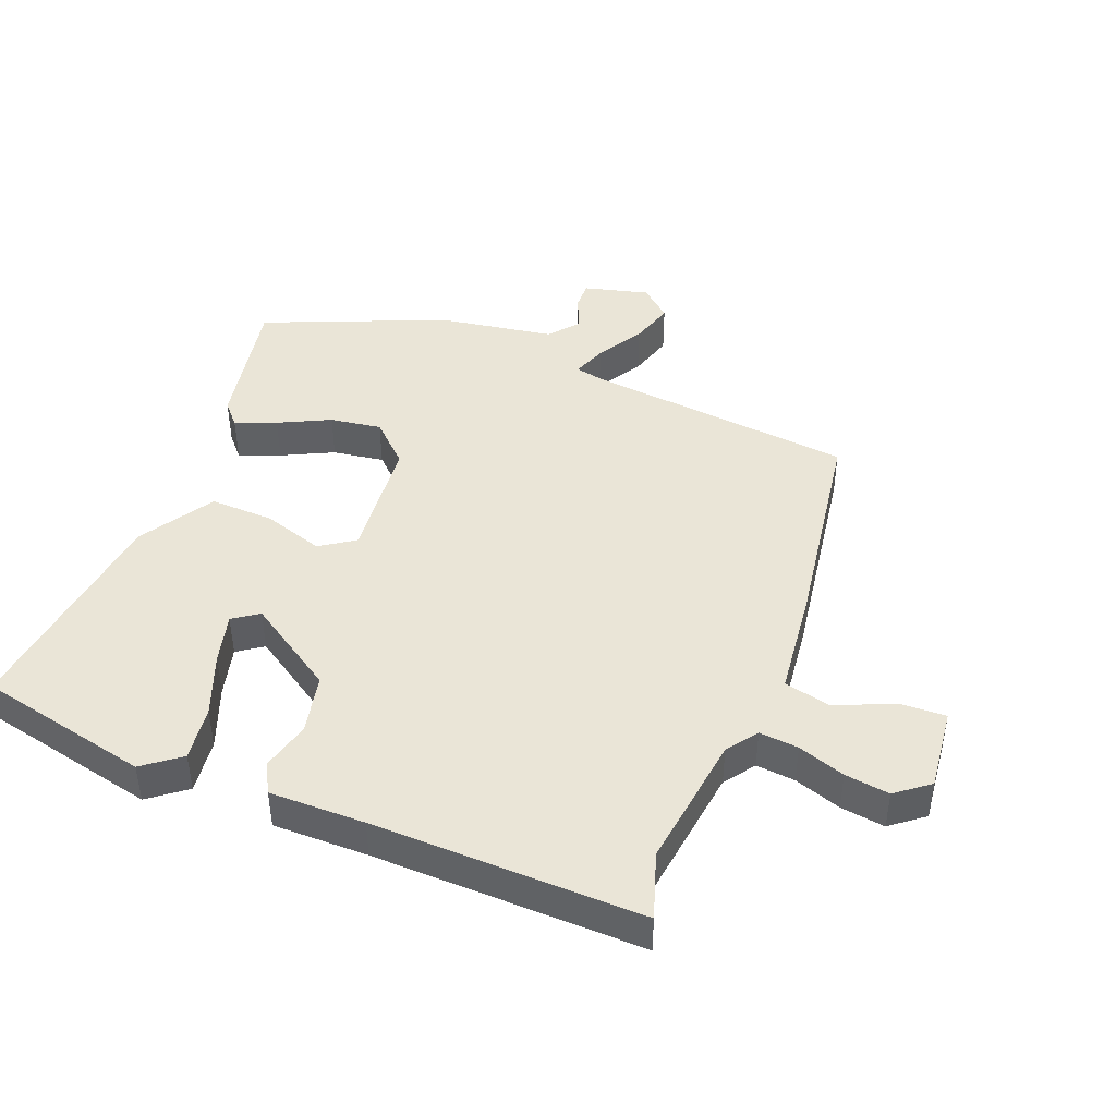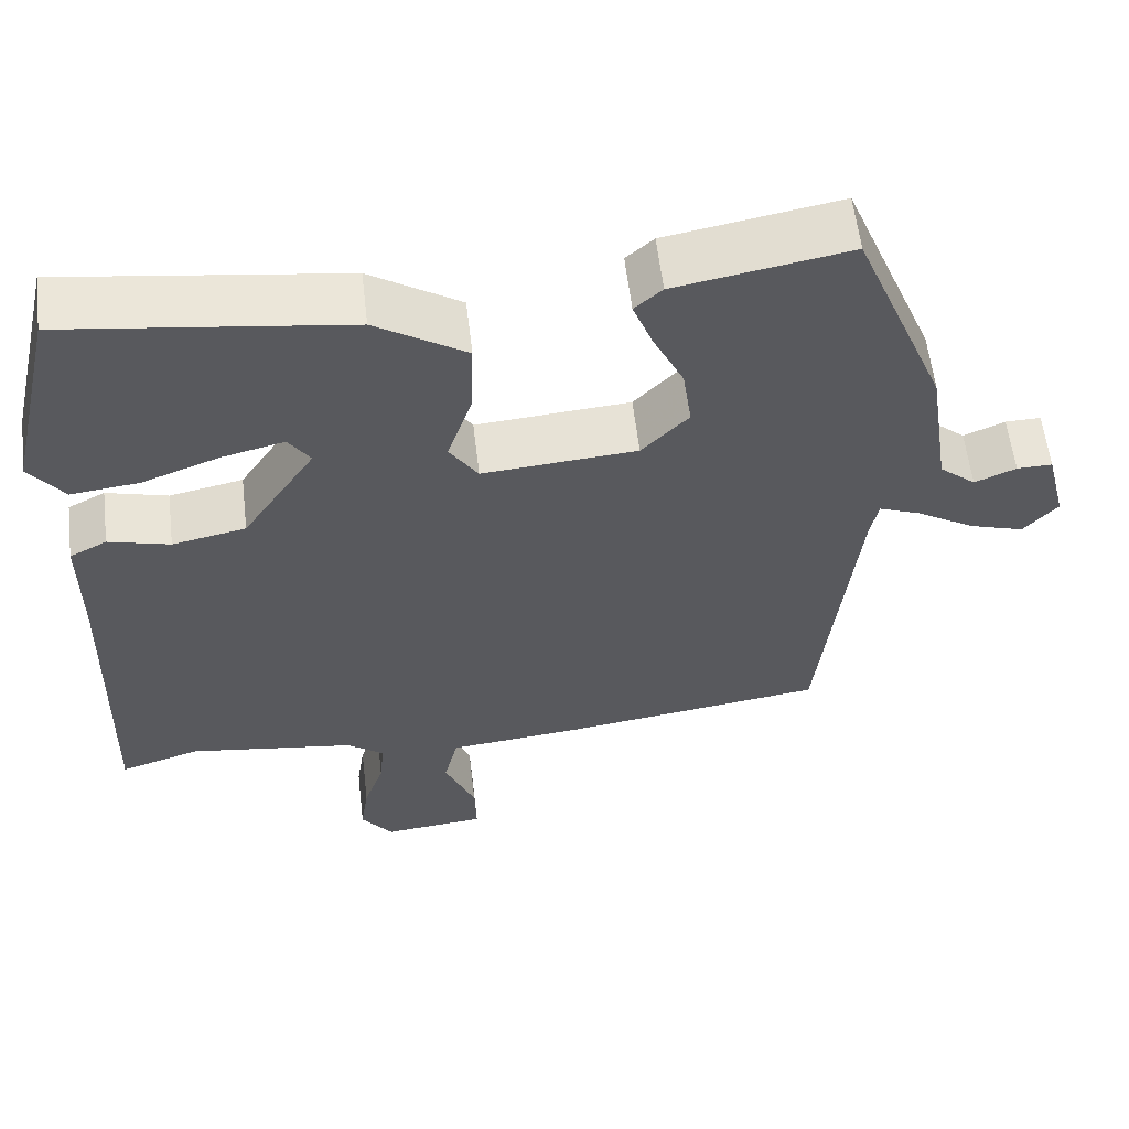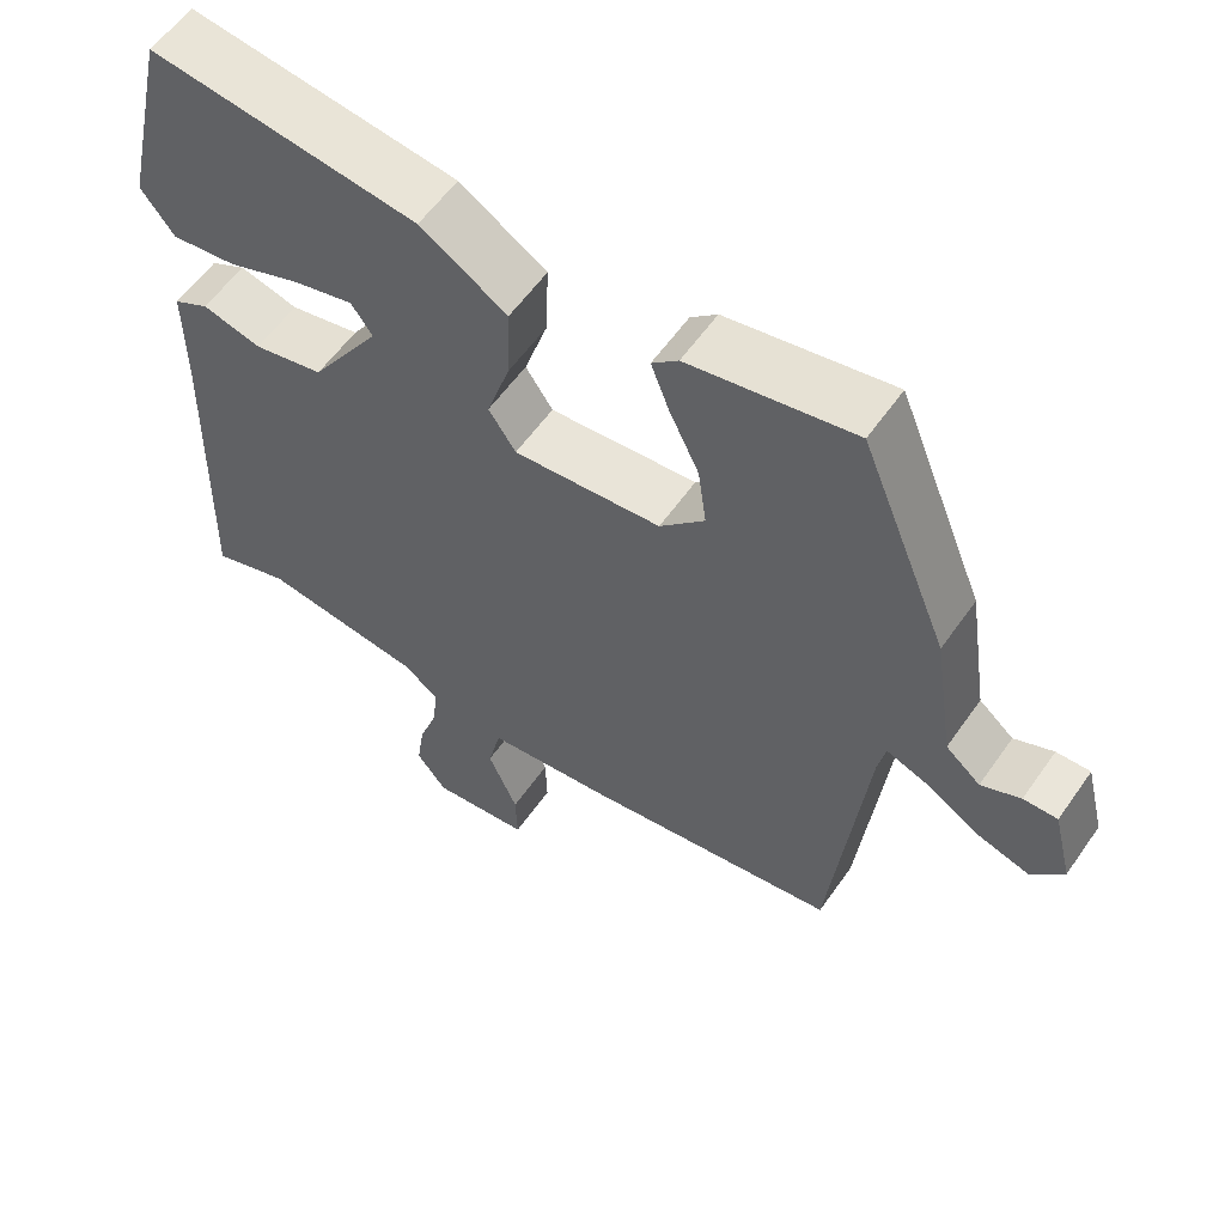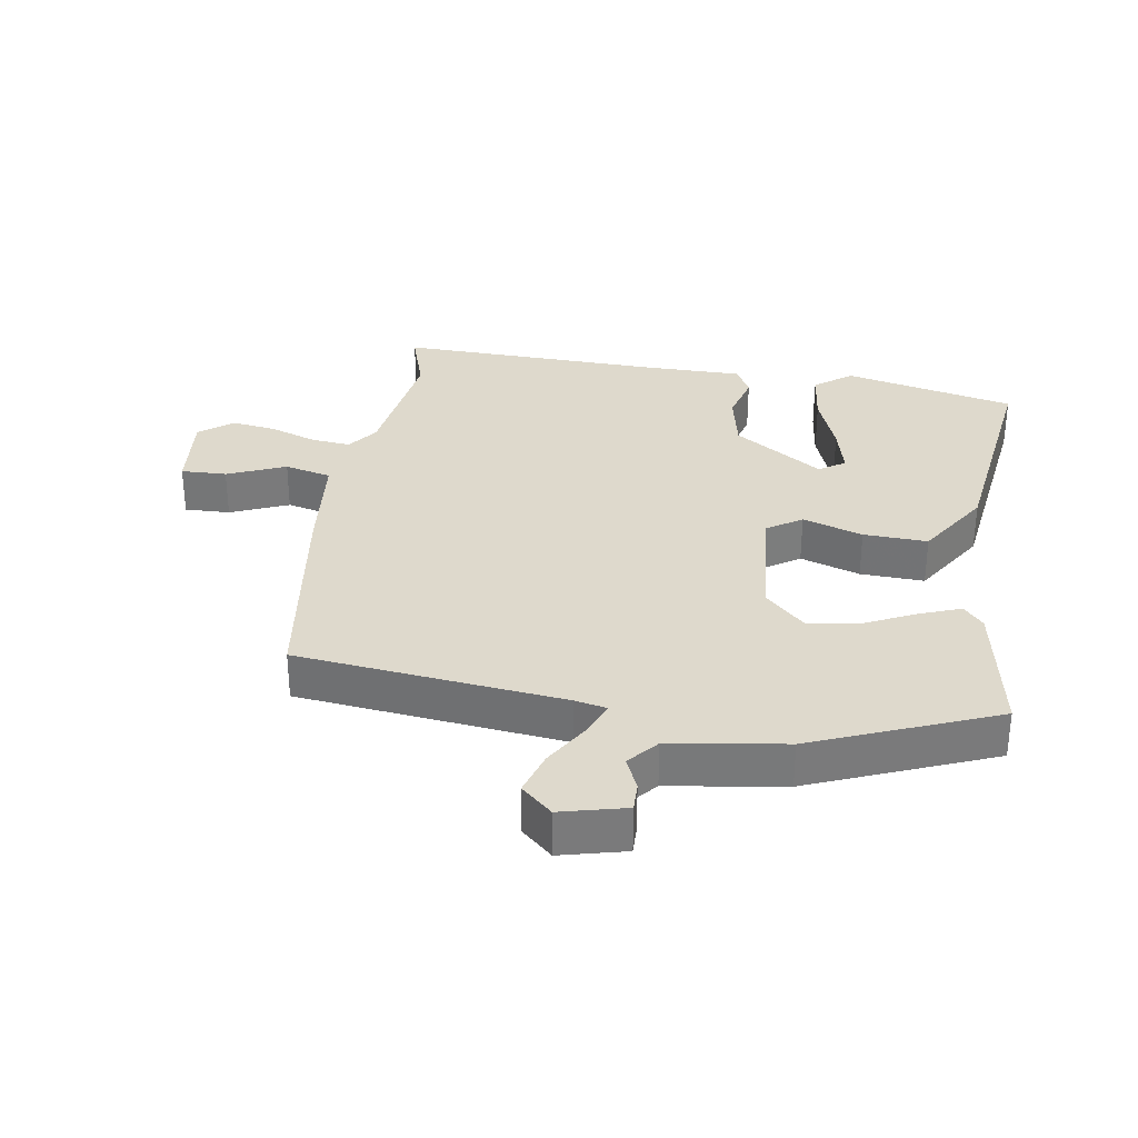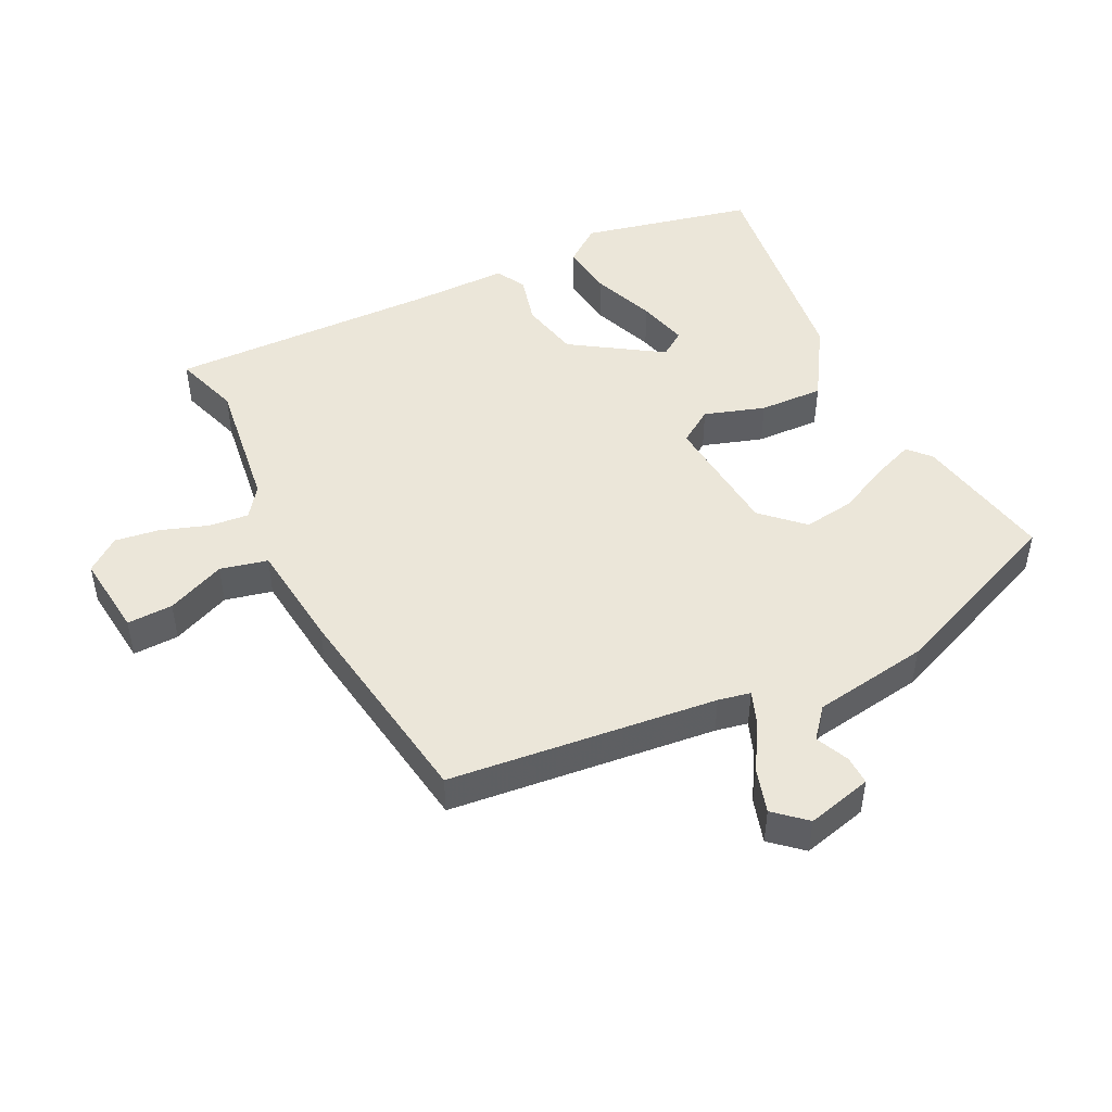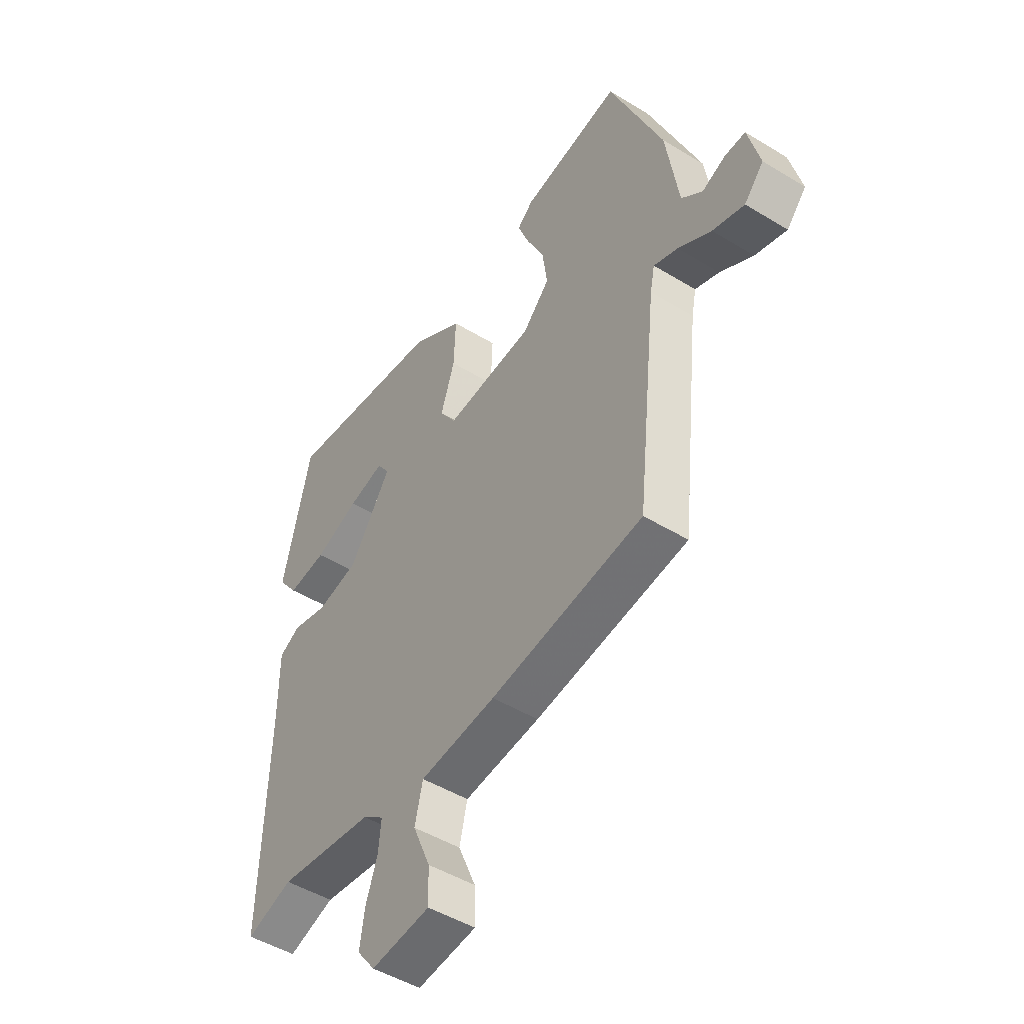
<metadata>
{"format":"obj","ext":"obj","renderer":"f3d","projection":"perspective","resolution":1024,"background":"white","views":[{"elev":44.3,"azim":111.0,"up":"+Y"},{"elev":58.7,"azim":173.3,"up":"+Z"},{"elev":58.0,"azim":-145.3,"up":"+Z"},{"elev":32.2,"azim":-80.9,"up":"+Y"},{"elev":47.3,"azim":-116.6,"up":"+Y"},{"elev":-48.3,"azim":-124.3,"up":"+Z"}]}
</metadata>
<code>
v -0.44 0.07 -0.477
v -0.485 0.07 -0.069
v -0.495 0.07 -0.02
v -0.547 0.07 -0.04
v -0.618 0.07 -0.083
v -0.686 0.07 -0.104
v -0.728 0.07 -0.057
v -0.703 0.07 0.043
v -0.659 0.07 0.042
v -0.608 0.07 0.02
v -0.563 0.07 0.058
v -0.536 0.07 0.235
v -0.422 0.07 0.514
v -0.208 0.07 0.475
v -0.174 0.07 0.445
v -0.198 0.07 0.382
v -0.236 0.07 0.303
v -0.247 0.07 0.224
v -0.189 0.07 0.164
v 0.002 0.07 0.148
v 0.037 0.07 0.201
v 0.007 0.07 0.293
v 0.003 0.07 0.391
v 0.115 0.07 0.462
v 0.461 0.07 0.508
v 0.521 0.07 0.246
v 0.478 0.07 0.189
v 0.394 0.07 0.199
v 0.298 0.07 0.235
v 0.221 0.07 0.254
v 0.194 0.07 0.215
v 0.284 0.07 0.079
v 0.375 0.07 0.06
v 0.451 0.07 0.08
v 0.497 0.07 0.056
v 0.497 0.07 -0.09
v 0.508 0.07 -0.503
v 0.408 0.07 -0.471
v 0.201 0.07 -0.5
v 0.155 0.07 -0.534
v 0.161 0.07 -0.594
v 0.186 0.07 -0.666
v 0.196 0.07 -0.734
v 0.157 0.07 -0.785
v 0.03 0.07 -0.772
v 0.032 0.07 -0.702
v 0.07 0.07 -0.613
v 0.053 0.07 -0.541
v -0.111 0.07 -0.524
v -0.44 0 -0.477
v -0.485 0 -0.069
v -0.495 0 -0.02
v -0.547 0 -0.04
v -0.618 0 -0.083
v -0.686 0 -0.104
v -0.728 0 -0.057
v -0.703 0 0.043
v -0.659 0 0.042
v -0.608 0 0.02
v -0.563 0 0.058
v -0.536 0 0.235
v -0.422 0 0.514
v -0.208 0 0.475
v -0.174 0 0.445
v -0.198 0 0.382
v -0.236 0 0.303
v -0.247 0 0.224
v -0.189 0 0.164
v 0.002 0 0.148
v 0.037 0 0.201
v 0.007 0 0.293
v 0.003 0 0.391
v 0.115 0 0.462
v 0.461 0 0.508
v 0.521 0 0.246
v 0.478 0 0.189
v 0.394 0 0.199
v 0.298 0 0.235
v 0.221 0 0.254
v 0.194 0 0.215
v 0.284 0 0.079
v 0.375 0 0.06
v 0.451 0 0.08
v 0.497 0 0.056
v 0.497 0 -0.09
v 0.508 0 -0.503
v 0.408 0 -0.471
v 0.201 0 -0.5
v 0.155 0 -0.534
v 0.161 0 -0.594
v 0.186 0 -0.666
v 0.196 0 -0.734
v 0.157 0 -0.785
v 0.03 0 -0.772
v 0.032 0 -0.702
v 0.07 0 -0.613
v 0.053 0 -0.541
v -0.111 0 -0.524
f 48 49 1 2
f 44 45 46 47
f 44 47 48
f 41 42 43 44
f 40 41 44 48
f 39 40 48 2
f 36 37 38
f 33 34 35 36
f 32 33 36 38
f 31 32 38 39
f 26 27 28 29
f 26 29 30
f 25 26 30
f 24 25 30
f 21 22 23 24
f 21 24 30 31
f 14 15 16 17
f 12 13 14 17
f 11 12 17 18
f 10 11 18 19
f 8 9 10
f 7 8 10
f 4 5 6 7
f 3 4 7 10
f 39 2 3
f 20 21 31 39
f 20 39 3
f 3 10 19 20
f 51 50 98 97
f 96 95 94 93
f 97 96 93
f 93 92 91 90
f 97 93 90 89
f 51 97 89 88
f 87 86 85
f 85 84 83 82
f 87 85 82 81
f 88 87 81 80
f 78 77 76 75
f 79 78 75
f 79 75 74
f 79 74 73
f 73 72 71 70
f 80 79 73 70
f 66 65 64 63
f 66 63 62 61
f 67 66 61 60
f 68 67 60 59
f 59 58 57
f 59 57 56
f 56 55 54 53
f 59 56 53 52
f 52 51 88
f 88 80 70 69
f 52 88 69
f 69 68 59 52
f 1 50 51 2
f 2 51 52 3
f 3 52 53 4
f 4 53 54 5
f 5 54 55 6
f 6 55 56 7
f 7 56 57 8
f 8 57 58 9
f 9 58 59 10
f 10 59 60 11
f 11 60 61 12
f 12 61 62 13
f 13 62 63 14
f 14 63 64 15
f 15 64 65 16
f 16 65 66 17
f 17 66 67 18
f 18 67 68 19
f 19 68 69 20
f 20 69 70 21
f 21 70 71 22
f 22 71 72 23
f 23 72 73 24
f 24 73 74 25
f 25 74 75 26
f 26 75 76 27
f 27 76 77 28
f 28 77 78 29
f 29 78 79 30
f 30 79 80 31
f 31 80 81 32
f 32 81 82 33
f 33 82 83 34
f 34 83 84 35
f 35 84 85 36
f 36 85 86 37
f 37 86 87 38
f 38 87 88 39
f 39 88 89 40
f 40 89 90 41
f 41 90 91 42
f 42 91 92 43
f 43 92 93 44
f 44 93 94 45
f 45 94 95 46
f 46 95 96 47
f 47 96 97 48
f 48 97 98 49
f 49 98 50 1

</code>
